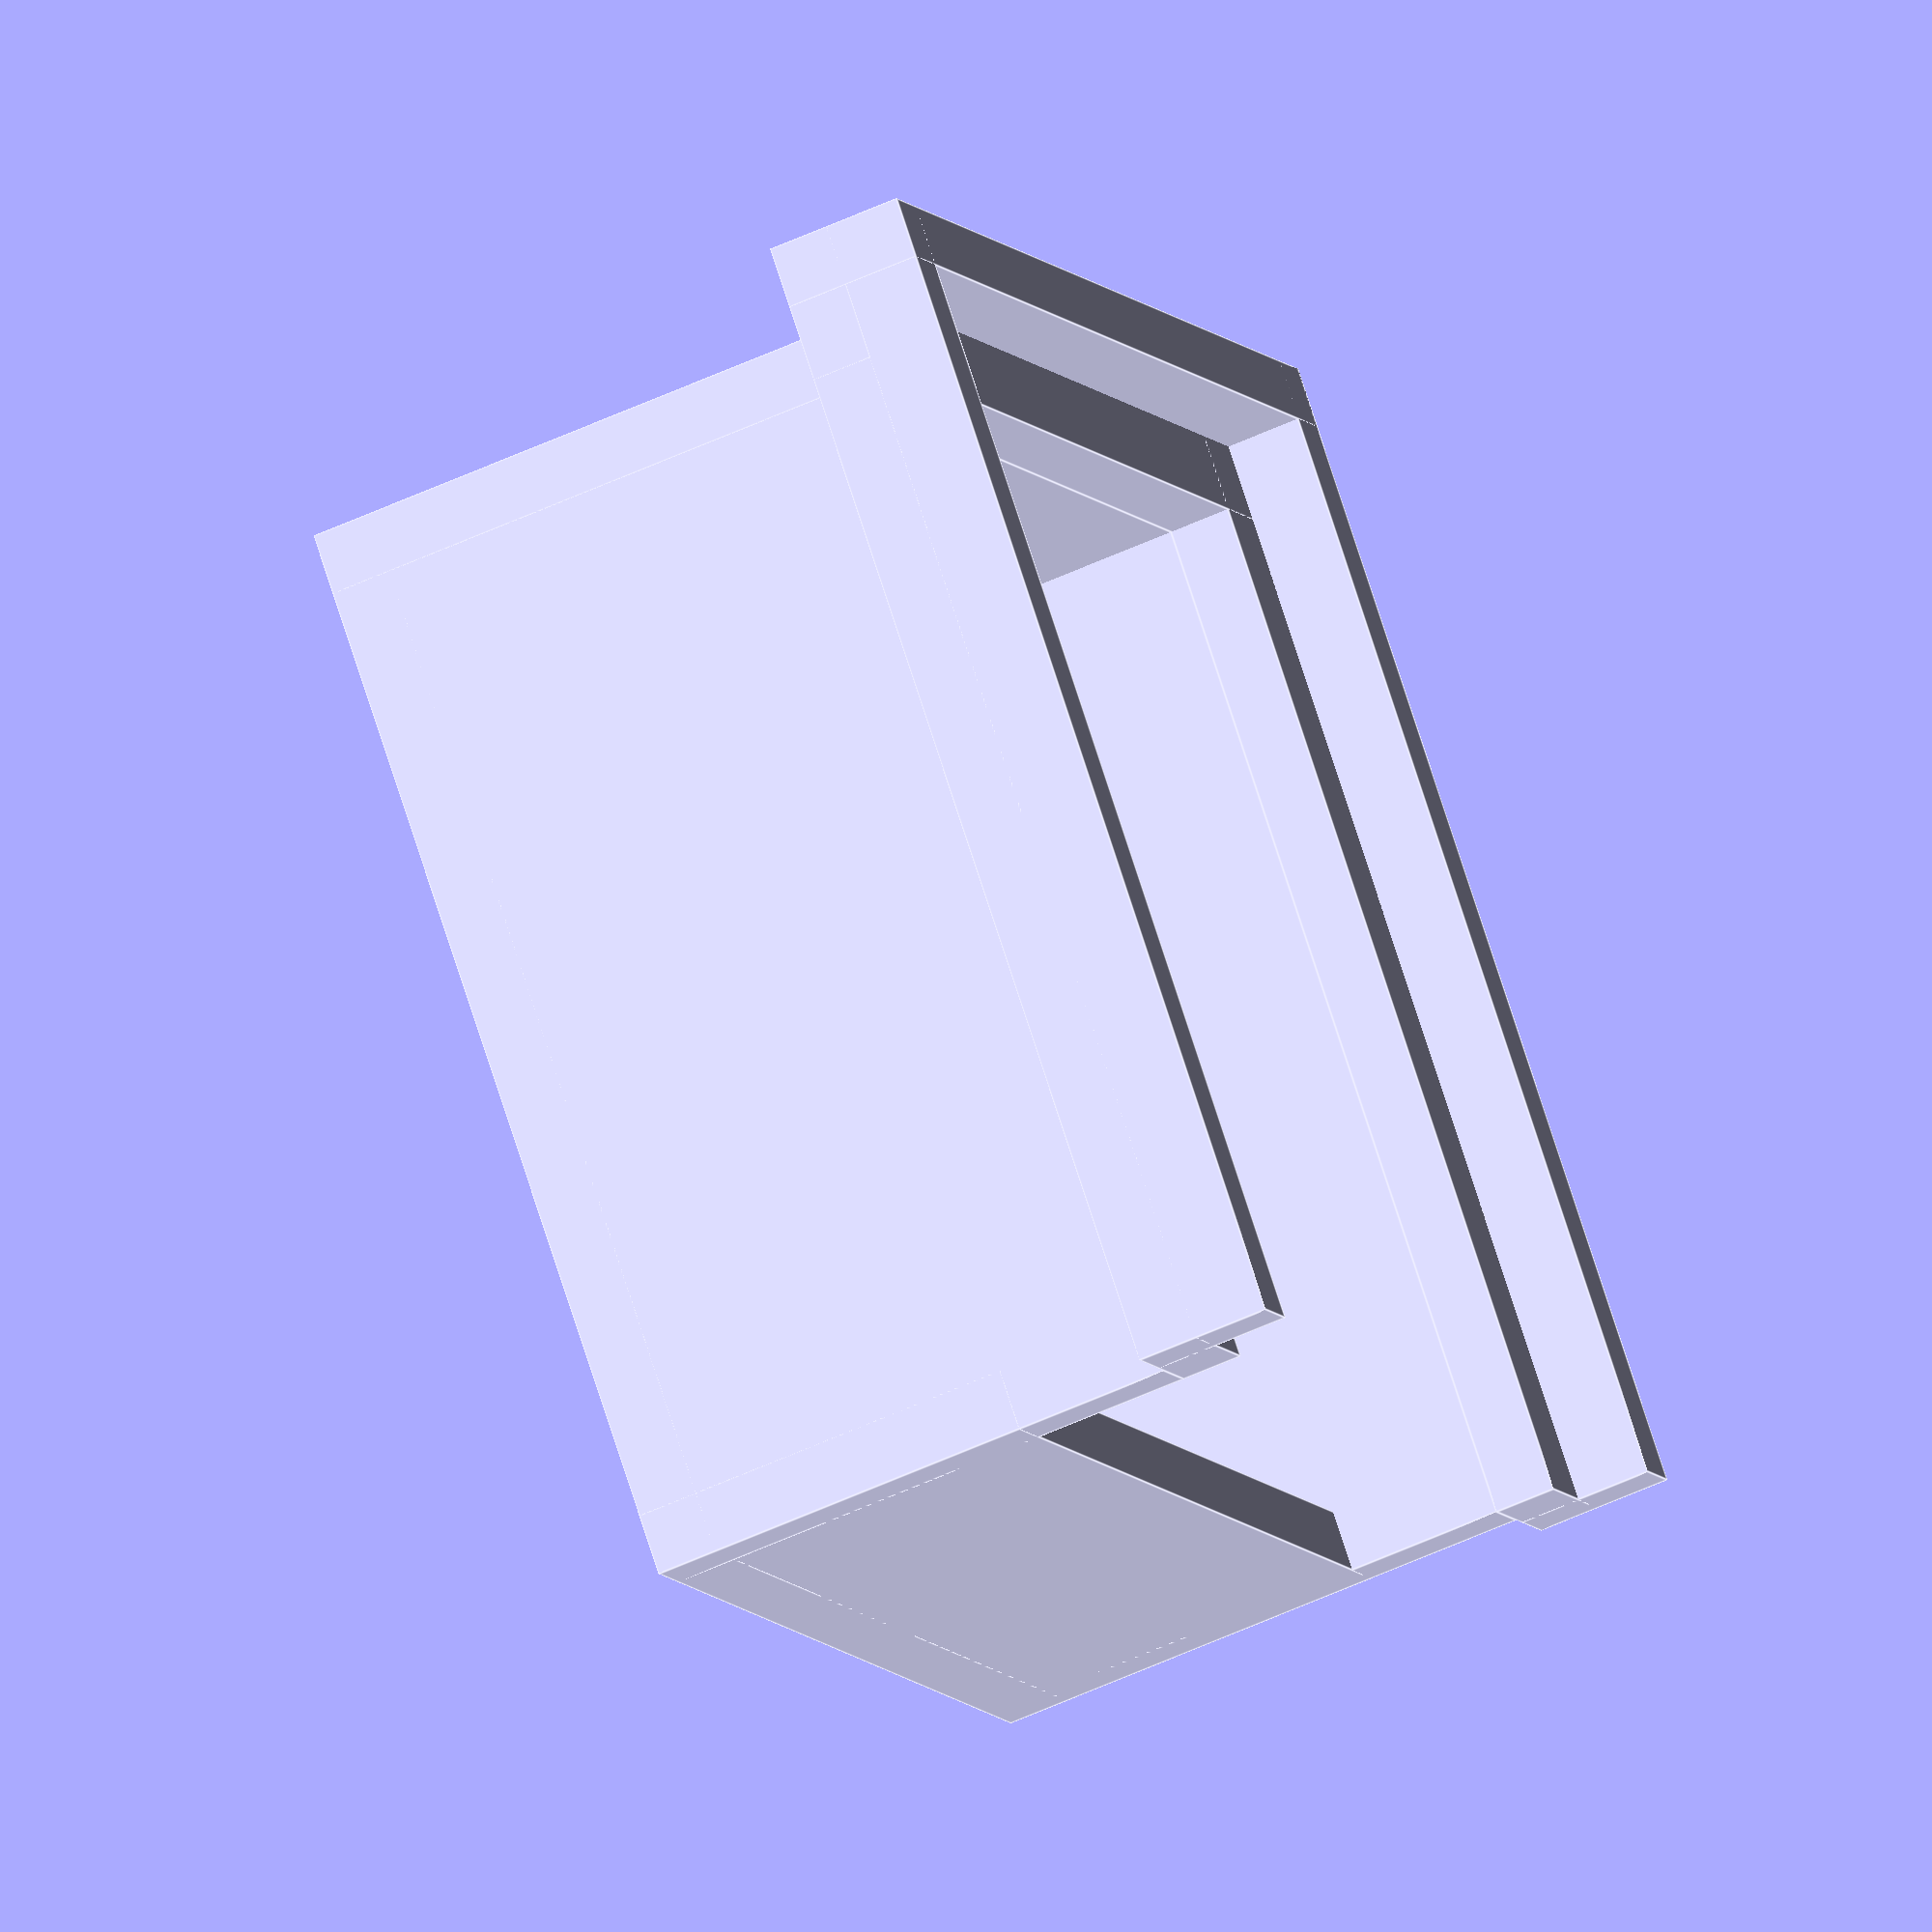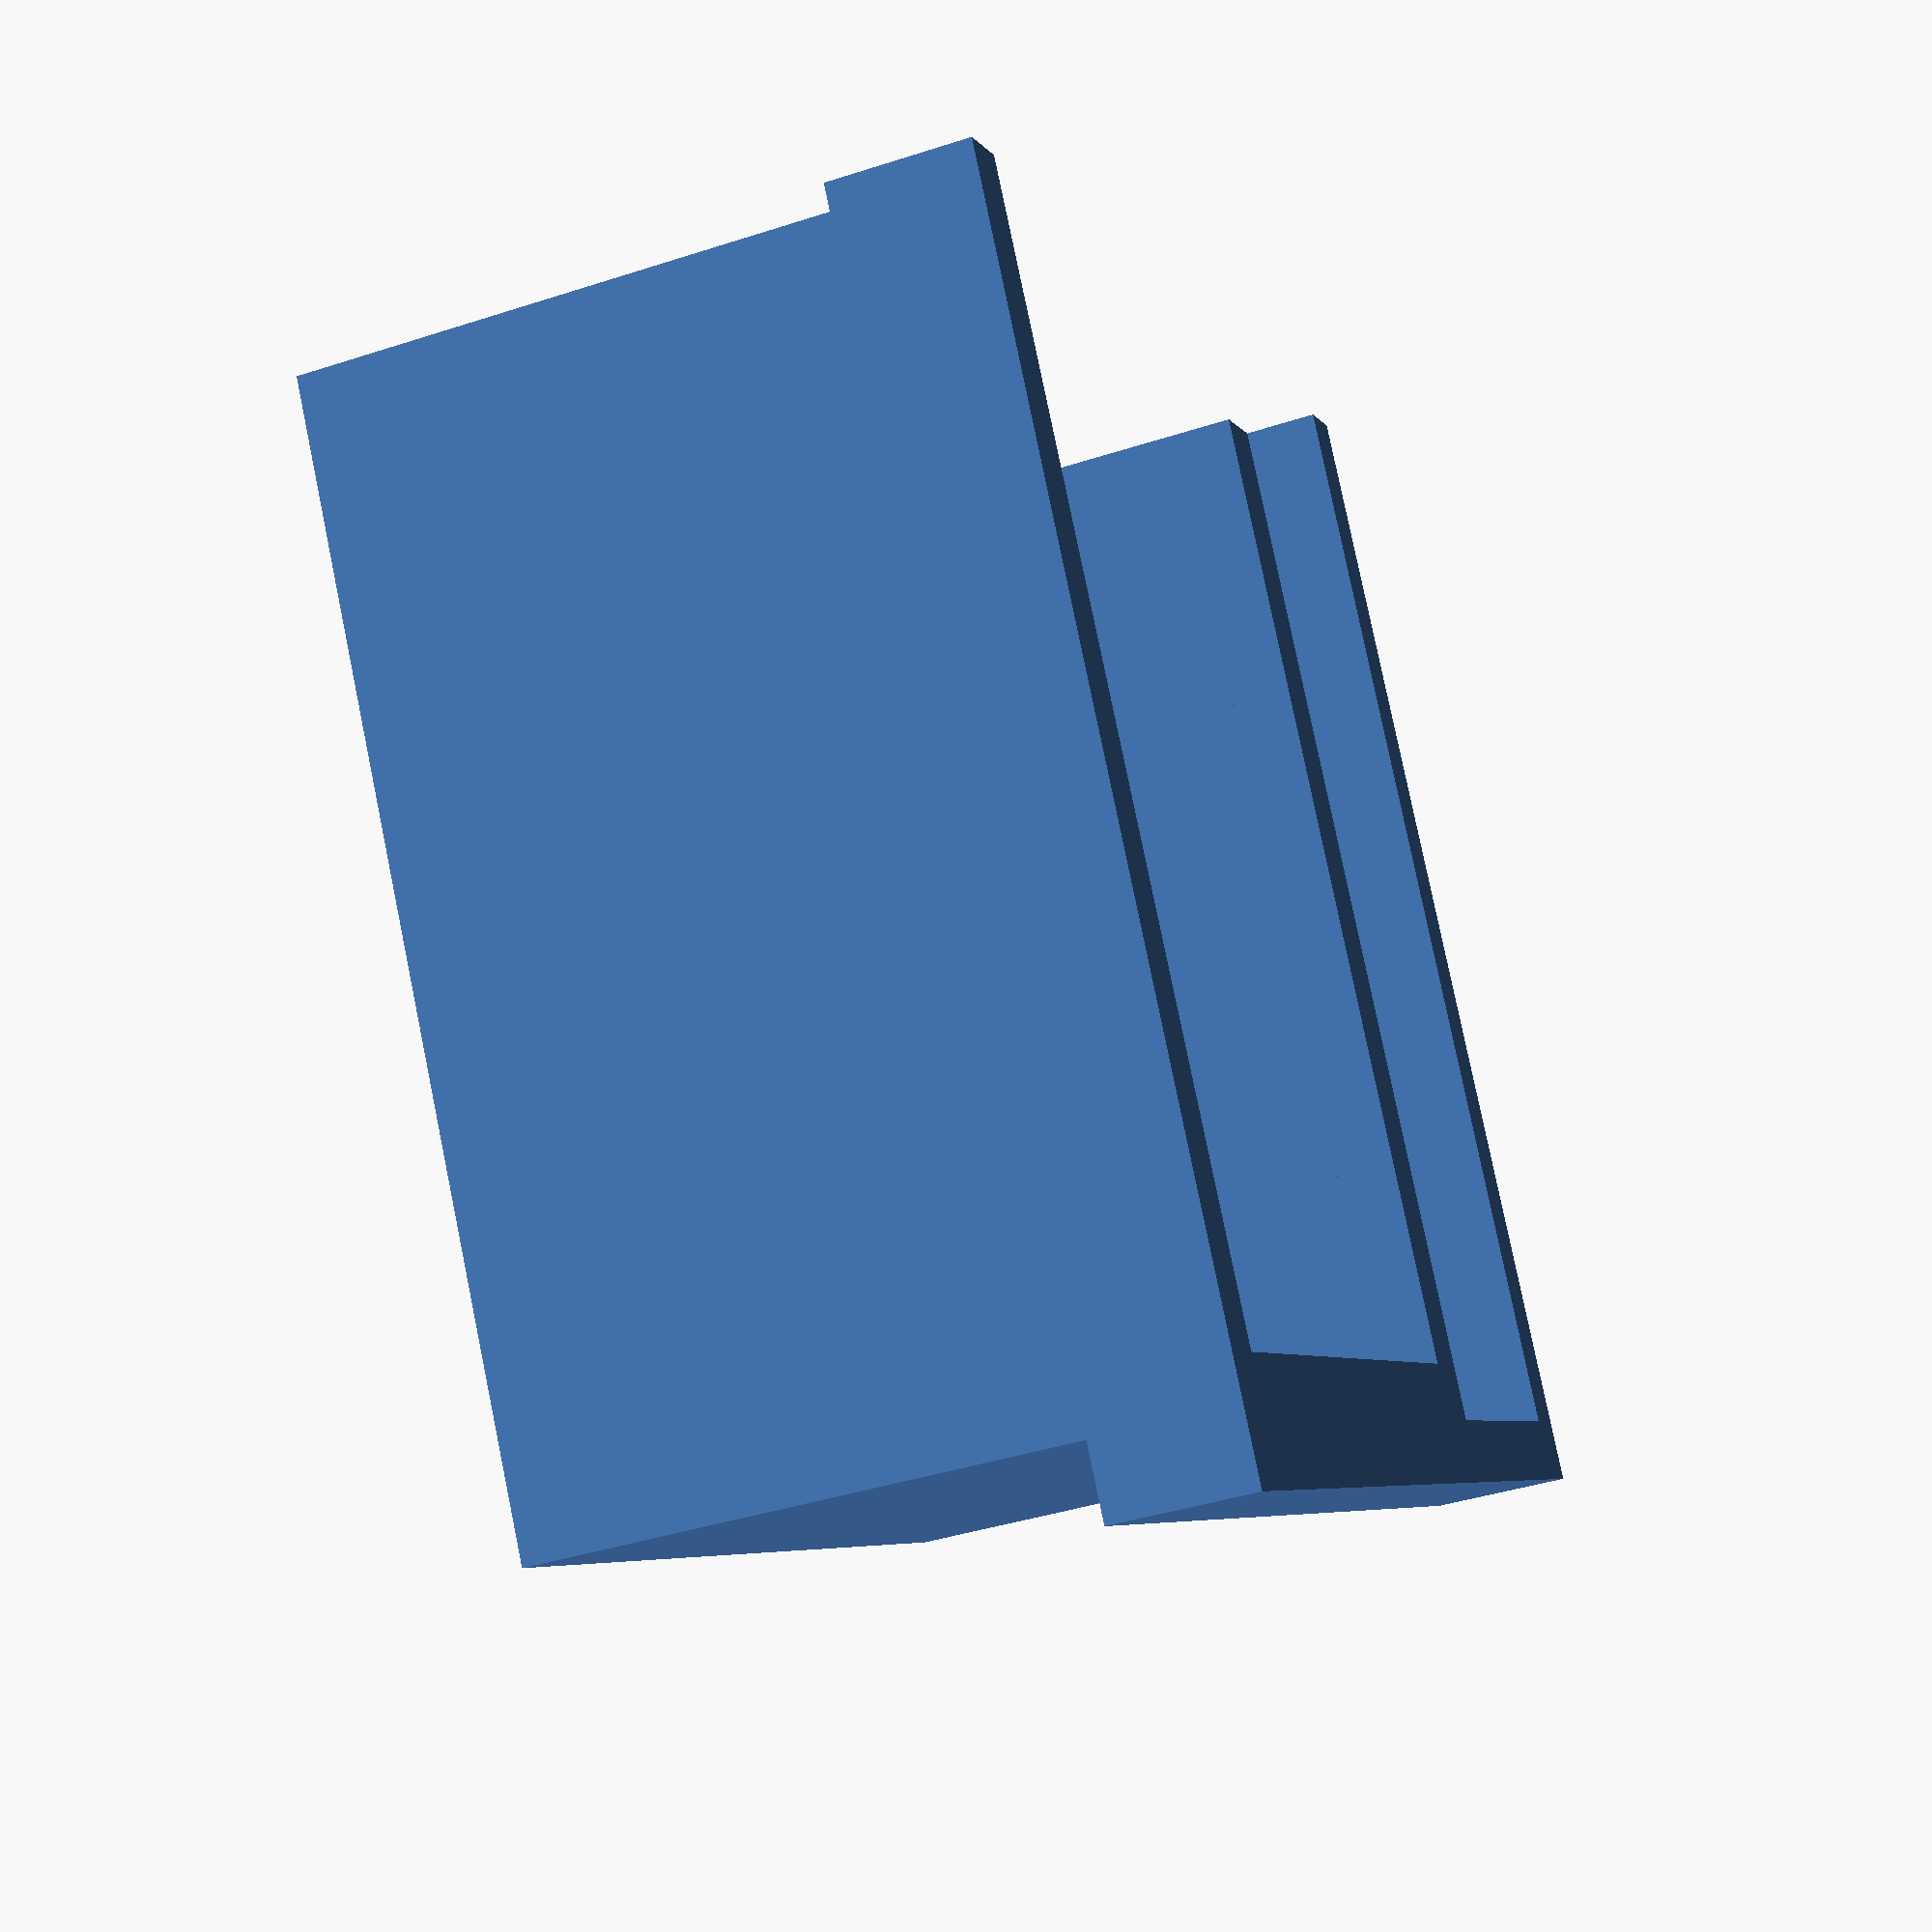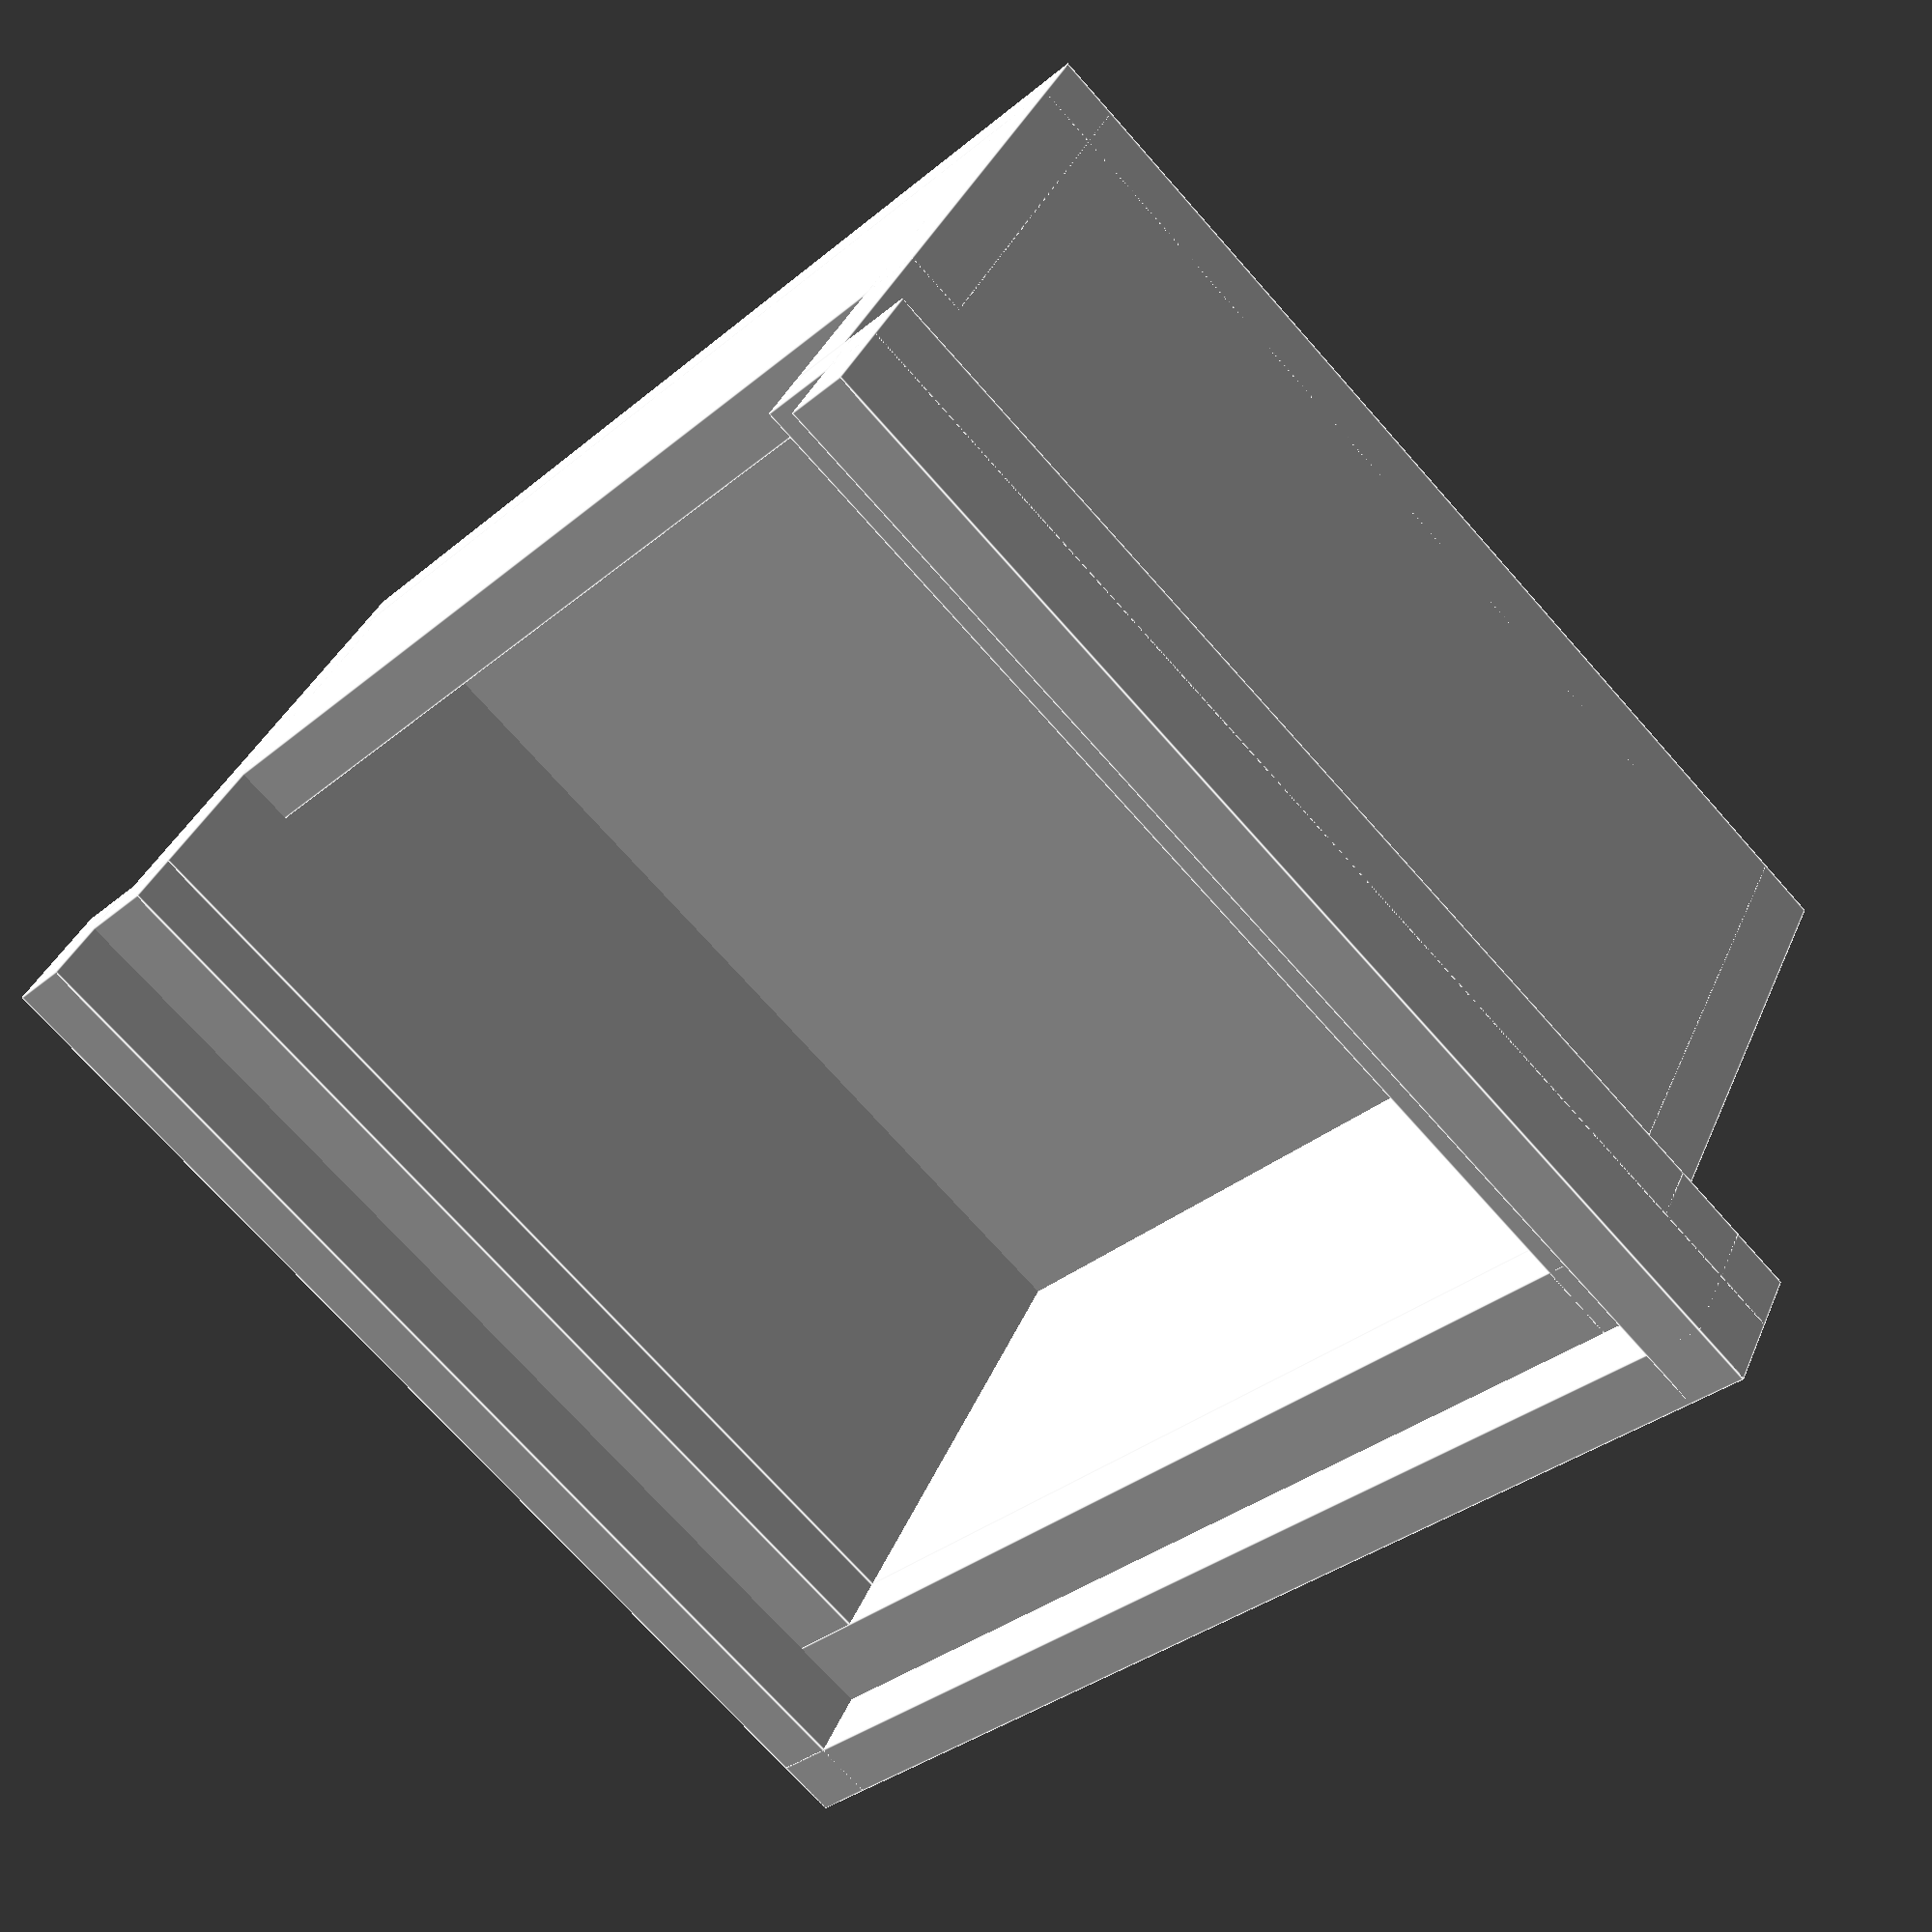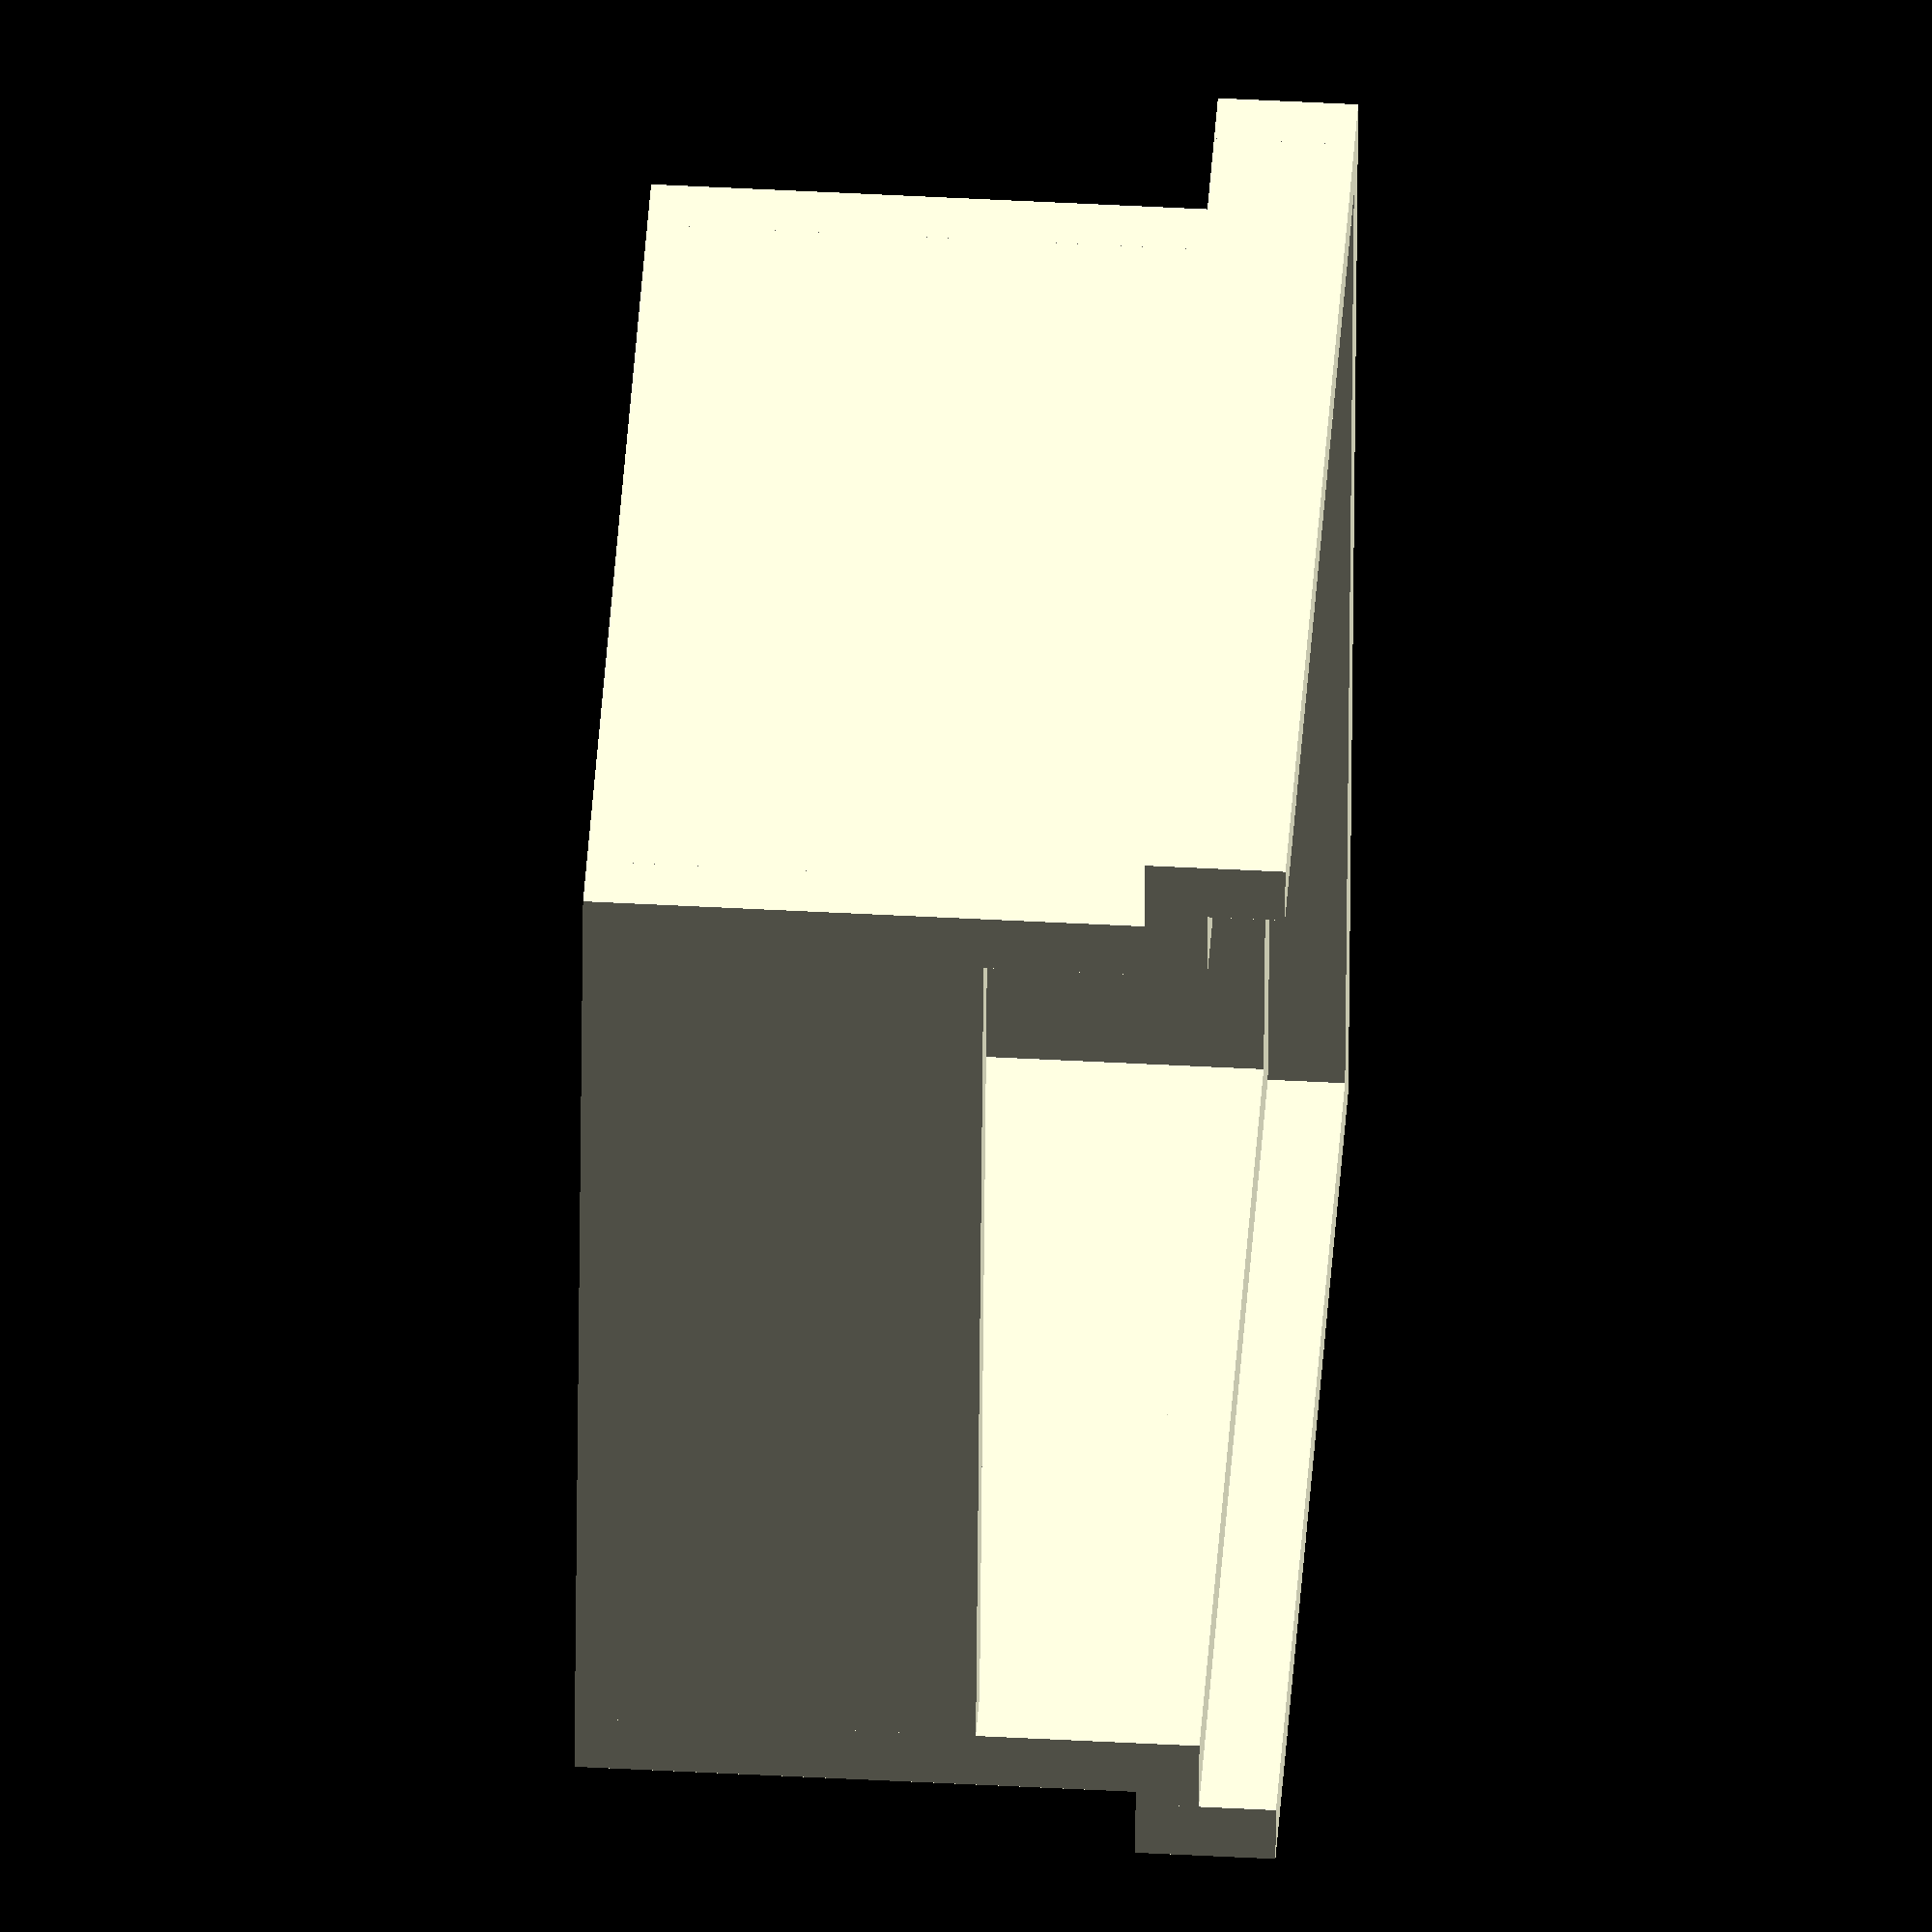
<openscad>
// written by Intog
// intogria@gmail.com


////// CUSTOMIZATIONS /////

// (internal) Container Width
cWidth = 40;  

// (internal) Container Height
cHeight = 20; 

// (internal Container Depth
cDepth = 40; 

// Wall Thickness
wThick = 2.25;

// Front Opening Size
frontGap = 1.4;

// Amout of Wiggle Room ( set to 2 for a tight fit)
lipOffset = 2.25;

railHeight = .25;

// Model Size Info ///////////////////////////////

echo("(Z) height:", cHeight*.2+cHeight); 
echo("(Y) Width", cWidth+lipAdj*2-wThick*2);
echo("(X) Depth", cDepth+lipAdj-wThick);

// maths ////////////////////////////////////////

lipAdj = lipOffset*wThick;

railHeightCalc = cHeight*railHeight;

// renders ////////////////////////////////////////

stackBox();

// uncomment below to view stacked...
//translate([0,0,cHeight+wThick]) stackBox();

// modules ////////////////////////////////////////

module container(){
    
 // floor
    translate ([0,0,wThick/2])
   cube  ([cDepth,cWidth,wThick], center = true); 
   
// left wall
    translate([ -cDepth/2,-cWidth/2, 0 ])
       cube  ([ cDepth, wThick, cHeight ]); 
    
// right wall
    translate([ -cDepth/2, cWidth/2-wThick, 0 ])
       cube  ([ cDepth, wThick, cHeight ]); 
    
// back wall
    translate([-cDepth/2, -cWidth/2, 0 ])
       cube  ([ wThick,cWidth, cHeight ]); 
    
// lip
    translate([cDepth/2-wThick, -cWidth/2, 0 ])
       cube  ([ wThick, cWidth, cHeight/frontGap]); 
}

module railConstruct(){
    
    
//left rail
    translate([-cDepth/2-lipAdj+wThick, -cWidth/2-lipAdj+wThick, cHeight])
    railSide();
    
//right rail
     rotate([0,0,180])
    translate([-cDepth/2,-cWidth/2-lipAdj+wThick,cHeight])
    railSide();
    
//backrail
    
    translate([ -cDepth/2-lipAdj+wThick, -cWidth/2-lipAdj+wThick, cHeight])
    railBack();
    
}


module railSide(){
    
//floor
    cube  ([ cDepth+lipAdj-wThick, lipAdj, wThick ]); 
    
//side
  cube  ([ cDepth+lipAdj-wThick,wThick, railHeightCalc ]); 
    
}

module railBack(){
    
//floor
    cube  ([ lipAdj, cWidth+lipAdj, wThick]); 
    
//side
    cube  ([ wThick, cWidth+lipAdj*2-wThick*2, railHeightCalc]); 
    
}


module stackBox(){
    
railConstruct();

container();
    
}
</openscad>
<views>
elev=235.5 azim=225.6 roll=244.0 proj=o view=edges
elev=220.3 azim=57.2 roll=248.2 proj=p view=wireframe
elev=142.4 azim=44.7 roll=158.8 proj=p view=edges
elev=133.0 azim=7.3 roll=266.5 proj=o view=solid
</views>
